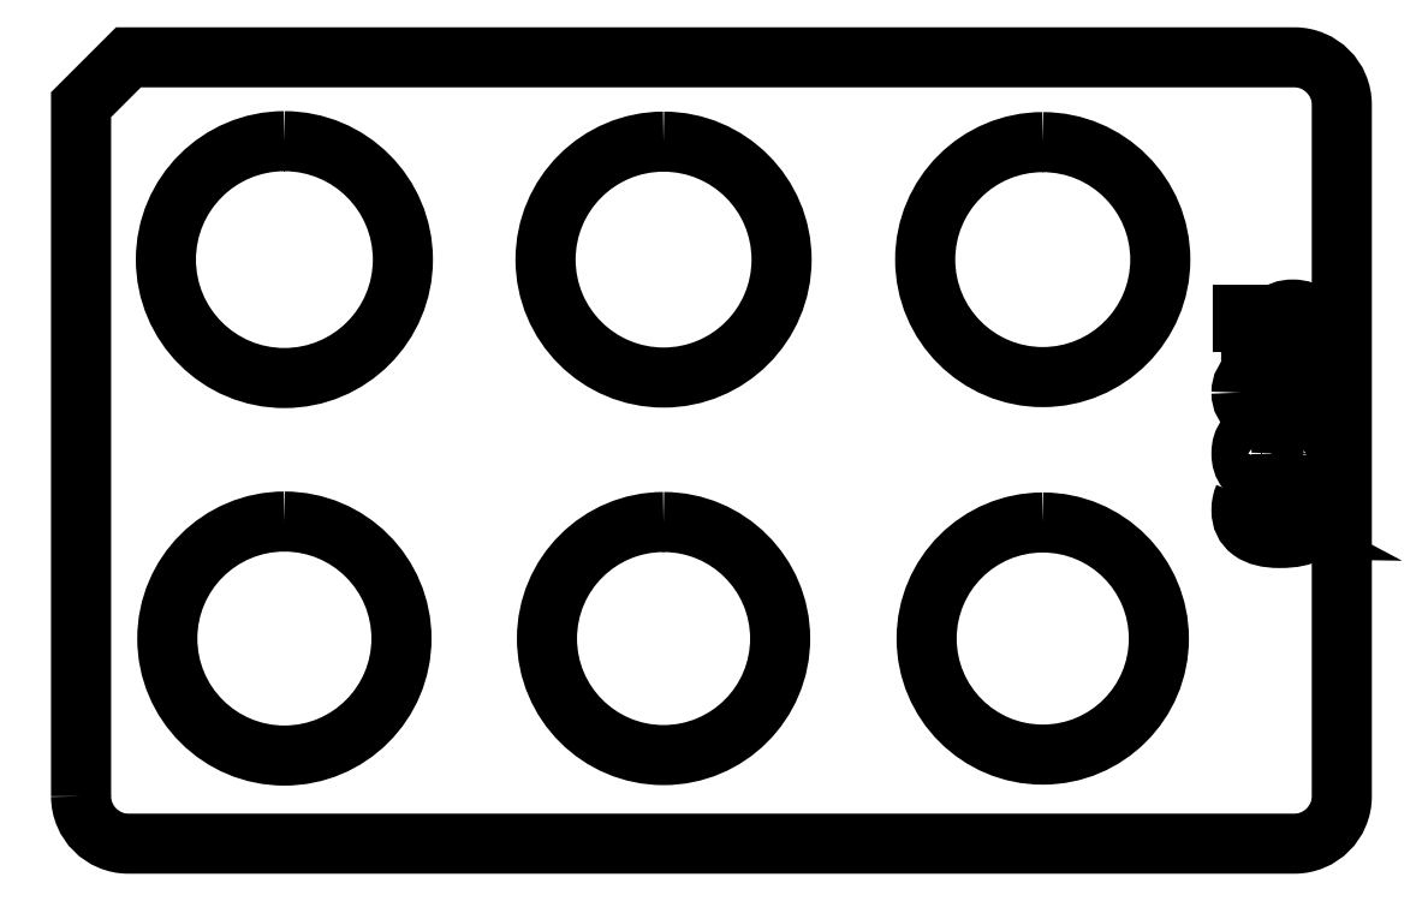
<metadata>
{"format":"dxf","ext":"dxf","renderer":"ezdxf+matplotlib","layout":"modelspace","background":"white","min_lineweight":24,"dpi":150}
</metadata>
<code>
0
SECTION
2
ENTITIES
0
SPLINE
8
Layer 1
210
0
220
0
230
1
70
    11
71
     3
72
    36
73
    32
74
     0
42
1e-10
43
1e-10
40
0
40
0
40
0
40
0
40
0.125
40
0.125
40
0.125
40
0.125
40
0.25
40
0.25
40
0.25
40
0.25
40
0.375
40
0.375
40
0.375
40
0.375
40
0.5
40
0.5
40
0.5
40
0.5
40
0.625
40
0.625
40
0.625
40
0.625
40
0.75
40
0.75
40
0.75
40
0.75
40
0.875
40
0.875
40
0.875
40
0.875
40
1
40
1
40
1
40
1
10
-93.65
20
-27.5
30
0
10
-93.65
20
-27.5
30
0
10
-93.65
20
-20.2
30
0
10
-93.65
20
-20.2
30
0
10
-93.65
20
-20.2
30
0
10
-93.65
20
-20.2
30
0
10
-93.15
20
-19.7
30
0
10
-93.15
20
-19.7
30
0
10
-93.15
20
-19.7
30
0
10
-93.15
20
-19.7
30
0
10
-80.85
20
-19.7
30
0
10
-80.85
20
-19.7
30
0
10
-80.85
20
-19.7
30
0
10
-80.57
20
-19.7
30
0
10
-80.35
20
-19.92
30
0
10
-80.35
20
-20.2
30
0
10
-80.35
20
-20.2
30
0
10
-80.35
20
-20.2
30
0
10
-80.35
20
-27.5
30
0
10
-80.35
20
-27.5
30
0
10
-80.35
20
-27.5
30
0
10
-80.35
20
-27.78
30
0
10
-80.57
20
-28
30
0
10
-80.85
20
-28
30
0
10
-80.85
20
-28
30
0
10
-80.85
20
-28
30
0
10
-93.15
20
-28
30
0
10
-93.15
20
-28
30
0
10
-93.15
20
-28
30
0
10
-93.43
20
-28
30
0
10
-93.65
20
-27.78
30
0
10
-93.65
20
-27.5
30
0
0
ELLIPSE
8
Layer 1
10
-91.5
20
-21.84
30
0
11
0
21
1.25
31
0
210
0
220
0
230
1
40
1
41
0
42
6.283
0
SPLINE
8
Layer 1
210
0
220
0
230
1
70
    11
71
     3
72
    72
73
    68
74
     0
42
1e-10
43
1e-10
40
0
40
0
40
0
40
0
40
0.05882
40
0.05882
40
0.05882
40
0.05882
40
0.1176
40
0.1176
40
0.1176
40
0.1176
40
0.1765
40
0.1765
40
0.1765
40
0.1765
40
0.2353
40
0.2353
40
0.2353
40
0.2353
40
0.2941
40
0.2941
40
0.2941
40
0.2941
40
0.3529
40
0.3529
40
0.3529
40
0.3529
40
0.4118
40
0.4118
40
0.4118
40
0.4118
40
0.4706
40
0.4706
40
0.4706
40
0.4706
40
0.5294
40
0.5294
40
0.5294
40
0.5294
40
0.5882
40
0.5882
40
0.5882
40
0.5882
40
0.6471
40
0.6471
40
0.6471
40
0.6471
40
0.7059
40
0.7059
40
0.7059
40
0.7059
40
0.7647
40
0.7647
40
0.7647
40
0.7647
40
0.8235
40
0.8235
40
0.8235
40
0.8235
40
0.8824
40
0.8824
40
0.8824
40
0.8824
40
0.9412
40
0.9412
40
0.9412
40
0.9412
40
1
40
1
40
1
40
1
10
-81.38
20
-24.33
30
0
10
-81.38
20
-24.33
30
0
10
-81.28
20
-24.33
30
0
10
-81.28
20
-24.33
30
0
10
-81.28
20
-24.33
30
0
10
-81.29
20
-24.35
30
0
10
-81.3
20
-24.37
30
0
10
-81.31
20
-24.4
30
0
10
-81.31
20
-24.4
30
0
10
-81.32
20
-24.42
30
0
10
-81.32
20
-24.45
30
0
10
-81.32
20
-24.47
30
0
10
-81.32
20
-24.47
30
0
10
-81.32
20
-24.54
30
0
10
-81.29
20
-24.59
30
0
10
-81.24
20
-24.63
30
0
10
-81.24
20
-24.63
30
0
10
-81.19
20
-24.66
30
0
10
-81.12
20
-24.68
30
0
10
-81.02
20
-24.68
30
0
10
-81.02
20
-24.68
30
0
10
-81.06
20
-24.66
30
0
10
-81.08
20
-24.64
30
0
10
-81.1
20
-24.61
30
0
10
-81.1
20
-24.61
30
0
10
-81.12
20
-24.58
30
0
10
-81.13
20
-24.54
30
0
10
-81.13
20
-24.51
30
0
10
-81.13
20
-24.51
30
0
10
-81.13
20
-24.43
30
0
10
-81.11
20
-24.37
30
0
10
-81.06
20
-24.33
30
0
10
-81.06
20
-24.33
30
0
10
-81.02
20
-24.29
30
0
10
-80.95
20
-24.27
30
0
10
-80.87
20
-24.27
30
0
10
-80.87
20
-24.27
30
0
10
-80.78
20
-24.27
30
0
10
-80.72
20
-24.29
30
0
10
-80.67
20
-24.33
30
0
10
-80.67
20
-24.33
30
0
10
-80.63
20
-24.38
30
0
10
-80.6
20
-24.44
30
0
10
-80.6
20
-24.51
30
0
10
-80.6
20
-24.51
30
0
10
-80.6
20
-24.6
30
0
10
-80.63
20
-24.67
30
0
10
-80.7
20
-24.71
30
0
10
-80.7
20
-24.71
30
0
10
-80.76
20
-24.75
30
0
10
-80.87
20
-24.77
30
0
10
-81.01
20
-24.77
30
0
10
-81.01
20
-24.77
30
0
10
-81.14
20
-24.77
30
0
10
-81.24
20
-24.75
30
0
10
-81.31
20
-24.7
30
0
10
-81.31
20
-24.7
30
0
10
-81.37
20
-24.65
30
0
10
-81.41
20
-24.57
30
0
10
-81.41
20
-24.48
30
0
10
-81.41
20
-24.48
30
0
10
-81.41
20
-24.45
30
0
10
-81.41
20
-24.43
30
0
10
-81.4
20
-24.4
30
0
10
-81.4
20
-24.4
30
0
10
-81.39
20
-24.38
30
0
10
-81.39
20
-24.35
30
0
10
-81.38
20
-24.33
30
0
0
SPLINE
8
Layer 1
210
0
220
0
230
1
70
    11
71
     3
72
    36
73
    32
74
     0
42
1e-10
43
1e-10
40
0
40
0
40
0
40
0
40
0.125
40
0.125
40
0.125
40
0.125
40
0.25
40
0.25
40
0.25
40
0.25
40
0.375
40
0.375
40
0.375
40
0.375
40
0.5
40
0.5
40
0.5
40
0.5
40
0.625
40
0.625
40
0.625
40
0.625
40
0.75
40
0.75
40
0.75
40
0.75
40
0.875
40
0.875
40
0.875
40
0.875
40
1
40
1
40
1
40
1
10
-81.05
20
-24.51
30
0
10
-81.05
20
-24.56
30
0
10
-81.03
20
-24.59
30
0
10
-81
20
-24.62
30
0
10
-81
20
-24.62
30
0
10
-80.97
20
-24.65
30
0
10
-80.92
20
-24.66
30
0
10
-80.87
20
-24.66
30
0
10
-80.87
20
-24.66
30
0
10
-80.81
20
-24.66
30
0
10
-80.77
20
-24.65
30
0
10
-80.73
20
-24.62
30
0
10
-80.73
20
-24.62
30
0
10
-80.7
20
-24.59
30
0
10
-80.68
20
-24.56
30
0
10
-80.68
20
-24.51
30
0
10
-80.68
20
-24.51
30
0
10
-80.68
20
-24.47
30
0
10
-80.7
20
-24.43
30
0
10
-80.73
20
-24.41
30
0
10
-80.73
20
-24.41
30
0
10
-80.76
20
-24.39
30
0
10
-80.81
20
-24.37
30
0
10
-80.87
20
-24.37
30
0
10
-80.87
20
-24.37
30
0
10
-80.93
20
-24.37
30
0
10
-80.97
20
-24.39
30
0
10
-81
20
-24.41
30
0
10
-81
20
-24.41
30
0
10
-81.03
20
-24.43
30
0
10
-81.05
20
-24.47
30
0
10
-81.05
20
-24.51
30
0
0
SPLINE
8
Layer 1
210
0
220
0
230
1
70
    11
71
     3
72
    36
73
    32
74
     0
42
1e-10
43
1e-10
40
0
40
0
40
0
40
0
40
0.125
40
0.125
40
0.125
40
0.125
40
0.25
40
0.25
40
0.25
40
0.25
40
0.375
40
0.375
40
0.375
40
0.375
40
0.5
40
0.5
40
0.5
40
0.5
40
0.625
40
0.625
40
0.625
40
0.625
40
0.75
40
0.75
40
0.75
40
0.75
40
0.875
40
0.875
40
0.875
40
0.875
40
1
40
1
40
1
40
1
10
-80.99
20
-23.88
30
0
10
-80.99
20
-23.93
30
0
10
-80.97
20
-23.96
30
0
10
-80.95
20
-23.99
30
0
10
-80.95
20
-23.99
30
0
10
-80.92
20
-24.01
30
0
10
-80.88
20
-24.03
30
0
10
-80.84
20
-24.03
30
0
10
-80.84
20
-24.03
30
0
10
-80.79
20
-24.03
30
0
10
-80.75
20
-24.01
30
0
10
-80.72
20
-23.99
30
0
10
-80.72
20
-23.99
30
0
10
-80.7
20
-23.96
30
0
10
-80.68
20
-23.93
30
0
10
-80.68
20
-23.88
30
0
10
-80.68
20
-23.88
30
0
10
-80.68
20
-23.83
30
0
10
-80.7
20
-23.8
30
0
10
-80.72
20
-23.77
30
0
10
-80.72
20
-23.77
30
0
10
-80.75
20
-23.75
30
0
10
-80.79
20
-23.73
30
0
10
-80.84
20
-23.73
30
0
10
-80.84
20
-23.73
30
0
10
-80.88
20
-23.73
30
0
10
-80.92
20
-23.75
30
0
10
-80.95
20
-23.77
30
0
10
-80.95
20
-23.77
30
0
10
-80.97
20
-23.8
30
0
10
-80.99
20
-23.83
30
0
10
-80.99
20
-23.88
30
0
0
SPLINE
8
Layer 1
210
0
220
0
230
1
70
    11
71
     3
72
    68
73
    64
74
     0
42
1e-10
43
1e-10
40
0
40
0
40
0
40
0
40
0.0625
40
0.0625
40
0.0625
40
0.0625
40
0.125
40
0.125
40
0.125
40
0.125
40
0.1875
40
0.1875
40
0.1875
40
0.1875
40
0.25
40
0.25
40
0.25
40
0.25
40
0.3125
40
0.3125
40
0.3125
40
0.3125
40
0.375
40
0.375
40
0.375
40
0.375
40
0.4375
40
0.4375
40
0.4375
40
0.4375
40
0.5
40
0.5
40
0.5
40
0.5
40
0.5625
40
0.5625
40
0.5625
40
0.5625
40
0.625
40
0.625
40
0.625
40
0.625
40
0.6875
40
0.6875
40
0.6875
40
0.6875
40
0.75
40
0.75
40
0.75
40
0.75
40
0.8125
40
0.8125
40
0.8125
40
0.8125
40
0.875
40
0.875
40
0.875
40
0.875
40
0.9375
40
0.9375
40
0.9375
40
0.9375
40
1
40
1
40
1
40
1
10
-81.03
20
-23.97
30
0
10
-81.04
20
-24.02
30
0
10
-81.06
20
-24.05
30
0
10
-81.09
20
-24.08
30
0
10
-81.09
20
-24.08
30
0
10
-81.13
20
-24.1
30
0
10
-81.16
20
-24.11
30
0
10
-81.21
20
-24.11
30
0
10
-81.21
20
-24.11
30
0
10
-81.27
20
-24.11
30
0
10
-81.32
20
-24.09
30
0
10
-81.35
20
-24.05
30
0
10
-81.35
20
-24.05
30
0
10
-81.39
20
-24.01
30
0
10
-81.41
20
-23.95
30
0
10
-81.41
20
-23.88
30
0
10
-81.41
20
-23.88
30
0
10
-81.41
20
-23.81
30
0
10
-81.39
20
-23.75
30
0
10
-81.35
20
-23.71
30
0
10
-81.35
20
-23.71
30
0
10
-81.32
20
-23.67
30
0
10
-81.27
20
-23.65
30
0
10
-81.21
20
-23.65
30
0
10
-81.21
20
-23.65
30
0
10
-81.16
20
-23.65
30
0
10
-81.13
20
-23.66
30
0
10
-81.09
20
-23.68
30
0
10
-81.09
20
-23.68
30
0
10
-81.06
20
-23.71
30
0
10
-81.04
20
-23.74
30
0
10
-81.03
20
-23.79
30
0
10
-81.03
20
-23.79
30
0
10
-81.02
20
-23.74
30
0
10
-81
20
-23.7
30
0
10
-80.96
20
-23.67
30
0
10
-80.96
20
-23.67
30
0
10
-80.93
20
-23.64
30
0
10
-80.88
20
-23.63
30
0
10
-80.83
20
-23.63
30
0
10
-80.83
20
-23.63
30
0
10
-80.76
20
-23.63
30
0
10
-80.7
20
-23.65
30
0
10
-80.66
20
-23.7
30
0
10
-80.66
20
-23.7
30
0
10
-80.62
20
-23.74
30
0
10
-80.6
20
-23.8
30
0
10
-80.6
20
-23.88
30
0
10
-80.6
20
-23.88
30
0
10
-80.6
20
-23.96
30
0
10
-80.62
20
-24.02
30
0
10
-80.66
20
-24.07
30
0
10
-80.66
20
-24.07
30
0
10
-80.7
20
-24.11
30
0
10
-80.76
20
-24.13
30
0
10
-80.83
20
-24.13
30
0
10
-80.83
20
-24.13
30
0
10
-80.88
20
-24.13
30
0
10
-80.93
20
-24.12
30
0
10
-80.96
20
-24.09
30
0
10
-80.96
20
-24.09
30
0
10
-81
20
-24.06
30
0
10
-81.02
20
-24.02
30
0
10
-81.03
20
-23.97
30
0
0
SPLINE
8
Layer 1
210
0
220
0
230
1
70
    11
71
     3
72
    36
73
    32
74
     0
42
1e-10
43
1e-10
40
0
40
0
40
0
40
0
40
0.125
40
0.125
40
0.125
40
0.125
40
0.25
40
0.25
40
0.25
40
0.25
40
0.375
40
0.375
40
0.375
40
0.375
40
0.5
40
0.5
40
0.5
40
0.5
40
0.625
40
0.625
40
0.625
40
0.625
40
0.75
40
0.75
40
0.75
40
0.75
40
0.875
40
0.875
40
0.875
40
0.875
40
1
40
1
40
1
40
1
10
-81.2
20
-24.01
30
0
10
-81.16
20
-24.01
30
0
10
-81.12
20
-24
30
0
10
-81.1
20
-23.98
30
0
10
-81.1
20
-23.98
30
0
10
-81.08
20
-23.95
30
0
10
-81.07
20
-23.92
30
0
10
-81.07
20
-23.88
30
0
10
-81.07
20
-23.88
30
0
10
-81.07
20
-23.84
30
0
10
-81.08
20
-23.81
30
0
10
-81.1
20
-23.78
30
0
10
-81.1
20
-23.78
30
0
10
-81.12
20
-23.76
30
0
10
-81.16
20
-23.75
30
0
10
-81.2
20
-23.75
30
0
10
-81.2
20
-23.75
30
0
10
-81.24
20
-23.75
30
0
10
-81.27
20
-23.76
30
0
10
-81.29
20
-23.78
30
0
10
-81.29
20
-23.78
30
0
10
-81.32
20
-23.81
30
0
10
-81.33
20
-23.84
30
0
10
-81.33
20
-23.88
30
0
10
-81.33
20
-23.88
30
0
10
-81.33
20
-23.92
30
0
10
-81.32
20
-23.95
30
0
10
-81.29
20
-23.98
30
0
10
-81.29
20
-23.98
30
0
10
-81.27
20
-24
30
0
10
-81.24
20
-24.01
30
0
10
-81.2
20
-24.01
30
0
0
SPLINE
8
Layer 1
210
0
220
0
230
1
70
    11
71
     3
72
    36
73
    32
74
     0
42
1e-10
43
1e-10
40
0
40
0
40
0
40
0
40
0.125
40
0.125
40
0.125
40
0.125
40
0.25
40
0.25
40
0.25
40
0.25
40
0.375
40
0.375
40
0.375
40
0.375
40
0.5
40
0.5
40
0.5
40
0.5
40
0.625
40
0.625
40
0.625
40
0.625
40
0.75
40
0.75
40
0.75
40
0.75
40
0.875
40
0.875
40
0.875
40
0.875
40
1
40
1
40
1
40
1
10
-81.01
20
-23.31
30
0
10
-81.03
20
-23.31
30
0
10
-81.04
20
-23.3
30
0
10
-81.06
20
-23.29
30
0
10
-81.06
20
-23.29
30
0
10
-81.07
20
-23.28
30
0
10
-81.08
20
-23.26
30
0
10
-81.08
20
-23.24
30
0
10
-81.08
20
-23.24
30
0
10
-81.08
20
-23.22
30
0
10
-81.07
20
-23.2
30
0
10
-81.06
20
-23.19
30
0
10
-81.06
20
-23.19
30
0
10
-81.04
20
-23.18
30
0
10
-81.03
20
-23.17
30
0
10
-81.01
20
-23.17
30
0
10
-81.01
20
-23.17
30
0
10
-80.99
20
-23.17
30
0
10
-80.97
20
-23.18
30
0
10
-80.96
20
-23.19
30
0
10
-80.96
20
-23.19
30
0
10
-80.94
20
-23.2
30
0
10
-80.94
20
-23.22
30
0
10
-80.94
20
-23.24
30
0
10
-80.94
20
-23.24
30
0
10
-80.94
20
-23.26
30
0
10
-80.94
20
-23.28
30
0
10
-80.96
20
-23.29
30
0
10
-80.96
20
-23.29
30
0
10
-80.97
20
-23.3
30
0
10
-80.99
20
-23.31
30
0
10
-81.01
20
-23.31
30
0
0
SPLINE
8
Layer 1
210
0
220
0
230
1
70
    11
71
     3
72
    36
73
    32
74
     0
42
1e-10
43
1e-10
40
0
40
0
40
0
40
0
40
0.125
40
0.125
40
0.125
40
0.125
40
0.25
40
0.25
40
0.25
40
0.25
40
0.375
40
0.375
40
0.375
40
0.375
40
0.5
40
0.5
40
0.5
40
0.5
40
0.625
40
0.625
40
0.625
40
0.625
40
0.75
40
0.75
40
0.75
40
0.75
40
0.875
40
0.875
40
0.875
40
0.875
40
1
40
1
40
1
40
1
10
-81.33
20
-23.24
30
0
10
-81.33
20
-23.29
30
0
10
-81.3
20
-23.32
30
0
10
-81.25
20
-23.35
30
0
10
-81.25
20
-23.35
30
0
10
-81.19
20
-23.37
30
0
10
-81.11
20
-23.39
30
0
10
-81.01
20
-23.39
30
0
10
-81.01
20
-23.39
30
0
10
-80.9
20
-23.39
30
0
10
-80.82
20
-23.37
30
0
10
-80.76
20
-23.35
30
0
10
-80.76
20
-23.35
30
0
10
-80.71
20
-23.32
30
0
10
-80.69
20
-23.29
30
0
10
-80.69
20
-23.24
30
0
10
-80.69
20
-23.24
30
0
10
-80.69
20
-23.19
30
0
10
-80.71
20
-23.15
30
0
10
-80.76
20
-23.13
30
0
10
-80.76
20
-23.13
30
0
10
-80.82
20
-23.11
30
0
10
-80.9
20
-23.09
30
0
10
-81.01
20
-23.09
30
0
10
-81.01
20
-23.09
30
0
10
-81.11
20
-23.09
30
0
10
-81.19
20
-23.11
30
0
10
-81.25
20
-23.13
30
0
10
-81.25
20
-23.13
30
0
10
-81.3
20
-23.15
30
0
10
-81.33
20
-23.19
30
0
10
-81.33
20
-23.24
30
0
0
SPLINE
8
Layer 1
210
0
220
0
230
1
70
    11
71
     3
72
    36
73
    32
74
     0
42
1e-10
43
1e-10
40
0
40
0
40
0
40
0
40
0.125
40
0.125
40
0.125
40
0.125
40
0.25
40
0.25
40
0.25
40
0.25
40
0.375
40
0.375
40
0.375
40
0.375
40
0.5
40
0.5
40
0.5
40
0.5
40
0.625
40
0.625
40
0.625
40
0.625
40
0.75
40
0.75
40
0.75
40
0.75
40
0.875
40
0.875
40
0.875
40
0.875
40
1
40
1
40
1
40
1
10
-81.41
20
-23.24
30
0
10
-81.41
20
-23.16
30
0
10
-81.37
20
-23.09
30
0
10
-81.31
20
-23.05
30
0
10
-81.31
20
-23.05
30
0
10
-81.24
20
-23.01
30
0
10
-81.14
20
-22.99
30
0
10
-81.01
20
-22.99
30
0
10
-81.01
20
-22.99
30
0
10
-80.87
20
-22.99
30
0
10
-80.77
20
-23.01
30
0
10
-80.7
20
-23.05
30
0
10
-80.7
20
-23.05
30
0
10
-80.64
20
-23.09
30
0
10
-80.6
20
-23.16
30
0
10
-80.6
20
-23.24
30
0
10
-80.6
20
-23.24
30
0
10
-80.6
20
-23.32
30
0
10
-80.64
20
-23.38
30
0
10
-80.7
20
-23.43
30
0
10
-80.7
20
-23.43
30
0
10
-80.77
20
-23.47
30
0
10
-80.87
20
-23.49
30
0
10
-81.01
20
-23.49
30
0
10
-81.01
20
-23.49
30
0
10
-81.14
20
-23.49
30
0
10
-81.24
20
-23.47
30
0
10
-81.31
20
-23.43
30
0
10
-81.31
20
-23.43
30
0
10
-81.37
20
-23.38
30
0
10
-81.41
20
-23.32
30
0
10
-81.41
20
-23.24
30
0
0
SPLINE
8
Layer 1
210
0
220
0
230
1
70
    11
71
     3
72
    92
73
    88
74
     0
42
1e-10
43
1e-10
40
0
40
0
40
0
40
0
40
0.04545
40
0.04545
40
0.04545
40
0.04545
40
0.09091
40
0.09091
40
0.09091
40
0.09091
40
0.1364
40
0.1364
40
0.1364
40
0.1364
40
0.1818
40
0.1818
40
0.1818
40
0.1818
40
0.2273
40
0.2273
40
0.2273
40
0.2273
40
0.2727
40
0.2727
40
0.2727
40
0.2727
40
0.3182
40
0.3182
40
0.3182
40
0.3182
40
0.3636
40
0.3636
40
0.3636
40
0.3636
40
0.4091
40
0.4091
40
0.4091
40
0.4091
40
0.4545
40
0.4545
40
0.4545
40
0.4545
40
0.5
40
0.5
40
0.5
40
0.5
40
0.5455
40
0.5455
40
0.5455
40
0.5455
40
0.5909
40
0.5909
40
0.5909
40
0.5909
40
0.6364
40
0.6364
40
0.6364
40
0.6364
40
0.6818
40
0.6818
40
0.6818
40
0.6818
40
0.7273
40
0.7273
40
0.7273
40
0.7273
40
0.7727
40
0.7727
40
0.7727
40
0.7727
40
0.8182
40
0.8182
40
0.8182
40
0.8182
40
0.8636
40
0.8636
40
0.8636
40
0.8636
40
0.9091
40
0.9091
40
0.9091
40
0.9091
40
0.9545
40
0.9545
40
0.9545
40
0.9545
40
1
40
1
40
1
40
1
10
-81.39
20
-22.81
30
0
10
-81.39
20
-22.81
30
0
10
-81.39
20
-22.42
30
0
10
-81.39
20
-22.42
30
0
10
-81.39
20
-22.42
30
0
10
-81.39
20
-22.42
30
0
10
-81.31
20
-22.42
30
0
10
-81.31
20
-22.42
30
0
10
-81.31
20
-22.42
30
0
10
-81.31
20
-22.42
30
0
10
-81.31
20
-22.71
30
0
10
-81.31
20
-22.71
30
0
10
-81.31
20
-22.71
30
0
10
-81.31
20
-22.71
30
0
10
-81.12
20
-22.71
30
0
10
-81.12
20
-22.71
30
0
10
-81.12
20
-22.71
30
0
10
-81.12
20
-22.7
30
0
10
-81.12
20
-22.69
30
0
10
-81.13
20
-22.67
30
0
10
-81.13
20
-22.67
30
0
10
-81.13
20
-22.65
30
0
10
-81.13
20
-22.64
30
0
10
-81.13
20
-22.62
30
0
10
-81.13
20
-22.62
30
0
10
-81.13
20
-22.54
30
0
10
-81.11
20
-22.48
30
0
10
-81.06
20
-22.43
30
0
10
-81.06
20
-22.43
30
0
10
-81.01
20
-22.39
30
0
10
-80.95
20
-22.36
30
0
10
-80.87
20
-22.36
30
0
10
-80.87
20
-22.36
30
0
10
-80.78
20
-22.36
30
0
10
-80.72
20
-22.39
30
0
10
-80.67
20
-22.44
30
0
10
-80.67
20
-22.44
30
0
10
-80.63
20
-22.49
30
0
10
-80.6
20
-22.55
30
0
10
-80.6
20
-22.64
30
0
10
-80.6
20
-22.64
30
0
10
-80.6
20
-22.68
30
0
10
-80.61
20
-22.72
30
0
10
-80.61
20
-22.75
30
0
10
-80.61
20
-22.75
30
0
10
-80.62
20
-22.79
30
0
10
-80.62
20
-22.82
30
0
10
-80.64
20
-22.84
30
0
10
-80.64
20
-22.84
30
0
10
-80.64
20
-22.84
30
0
10
-80.74
20
-22.84
30
0
10
-80.74
20
-22.84
30
0
10
-80.74
20
-22.84
30
0
10
-80.73
20
-22.81
30
0
10
-80.71
20
-22.78
30
0
10
-80.7
20
-22.75
30
0
10
-80.7
20
-22.75
30
0
10
-80.7
20
-22.72
30
0
10
-80.69
20
-22.68
30
0
10
-80.69
20
-22.65
30
0
10
-80.69
20
-22.65
30
0
10
-80.69
20
-22.59
30
0
10
-80.71
20
-22.55
30
0
10
-80.74
20
-22.51
30
0
10
-80.74
20
-22.51
30
0
10
-80.77
20
-22.48
30
0
10
-80.81
20
-22.47
30
0
10
-80.87
20
-22.47
30
0
10
-80.87
20
-22.47
30
0
10
-80.92
20
-22.47
30
0
10
-80.97
20
-22.48
30
0
10
-81
20
-22.52
30
0
10
-81
20
-22.52
30
0
10
-81.03
20
-22.55
30
0
10
-81.04
20
-22.59
30
0
10
-81.04
20
-22.65
30
0
10
-81.04
20
-22.65
30
0
10
-81.04
20
-22.68
30
0
10
-81.04
20
-22.71
30
0
10
-81.03
20
-22.73
30
0
10
-81.03
20
-22.73
30
0
10
-81.03
20
-22.76
30
0
10
-81.02
20
-22.79
30
0
10
-81
20
-22.81
30
0
10
-81
20
-22.81
30
0
10
-81
20
-22.81
30
0
10
-81.39
20
-22.81
30
0
10
-81.39
20
-22.81
30
0
0
ELLIPSE
8
Layer 1
10
-87.5
20
-21.84
30
0
11
0
21
1.245
31
0
210
0
220
0
230
1
40
1
41
0
42
6.283
0
ELLIPSE
8
Layer 1
10
-83.5
20
-21.84
30
0
11
0
21
1.24
31
0
210
0
220
0
230
1
40
1
41
0
42
6.283
0
ELLIPSE
8
Layer 1
10
-91.5
20
-25.84
30
0
11
0
21
1.235
31
0
210
0
220
0
230
1
40
1
41
0
42
6.283
0
ELLIPSE
8
Layer 1
10
-87.5
20
-25.84
30
0
11
0
21
1.23
31
0
210
0
220
0
230
1
40
1
41
0
42
6.283
0
ELLIPSE
8
Layer 1
10
-83.5
20
-25.84
30
0
11
0
21
1.225
31
0
210
0
220
0
230
1
40
1
41
0
42
6.283
0
ENDSEC
0
EOF

</code>
